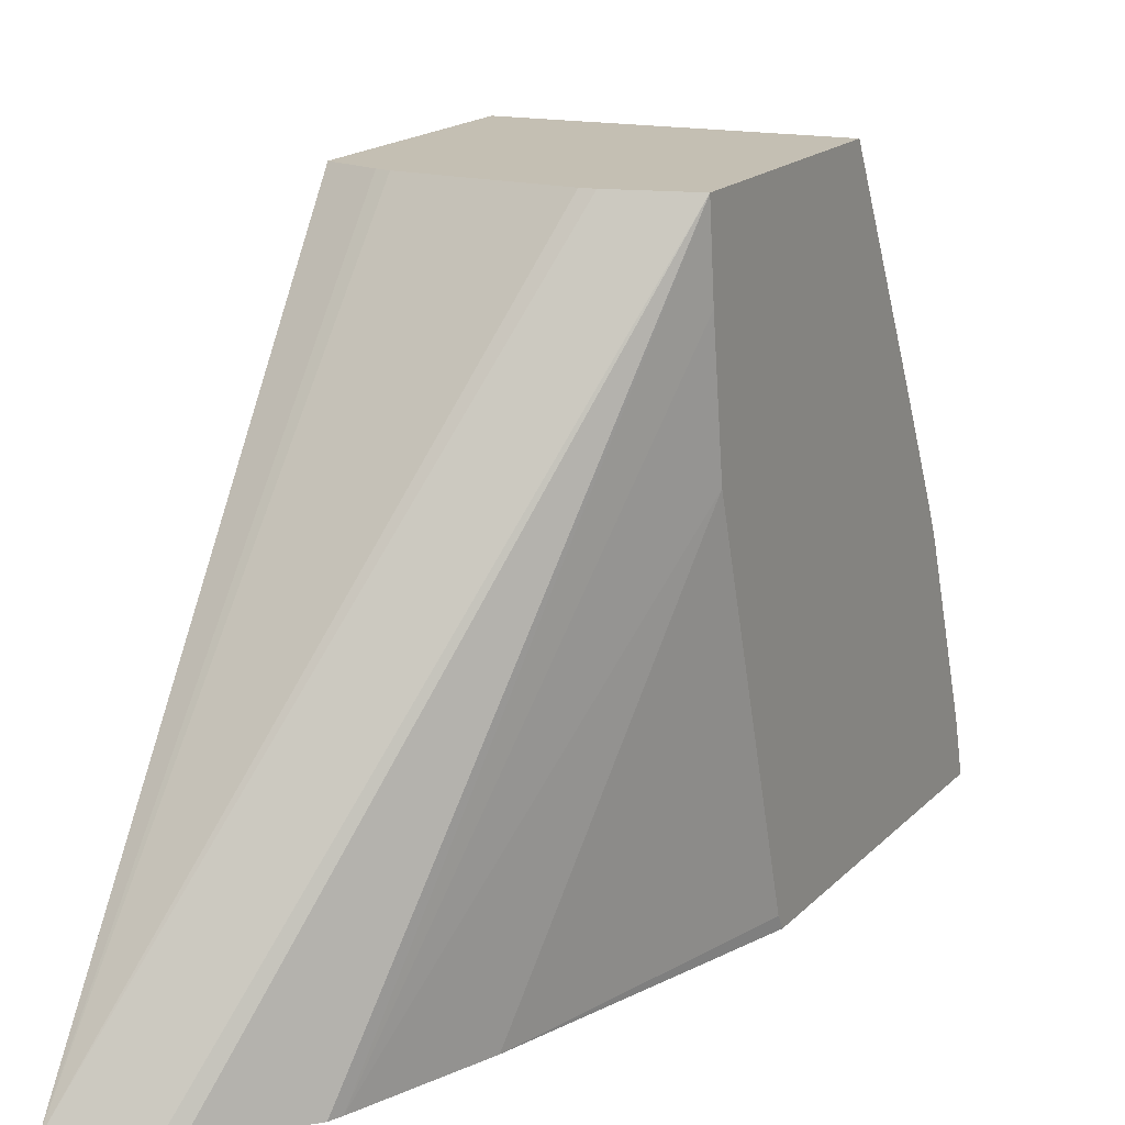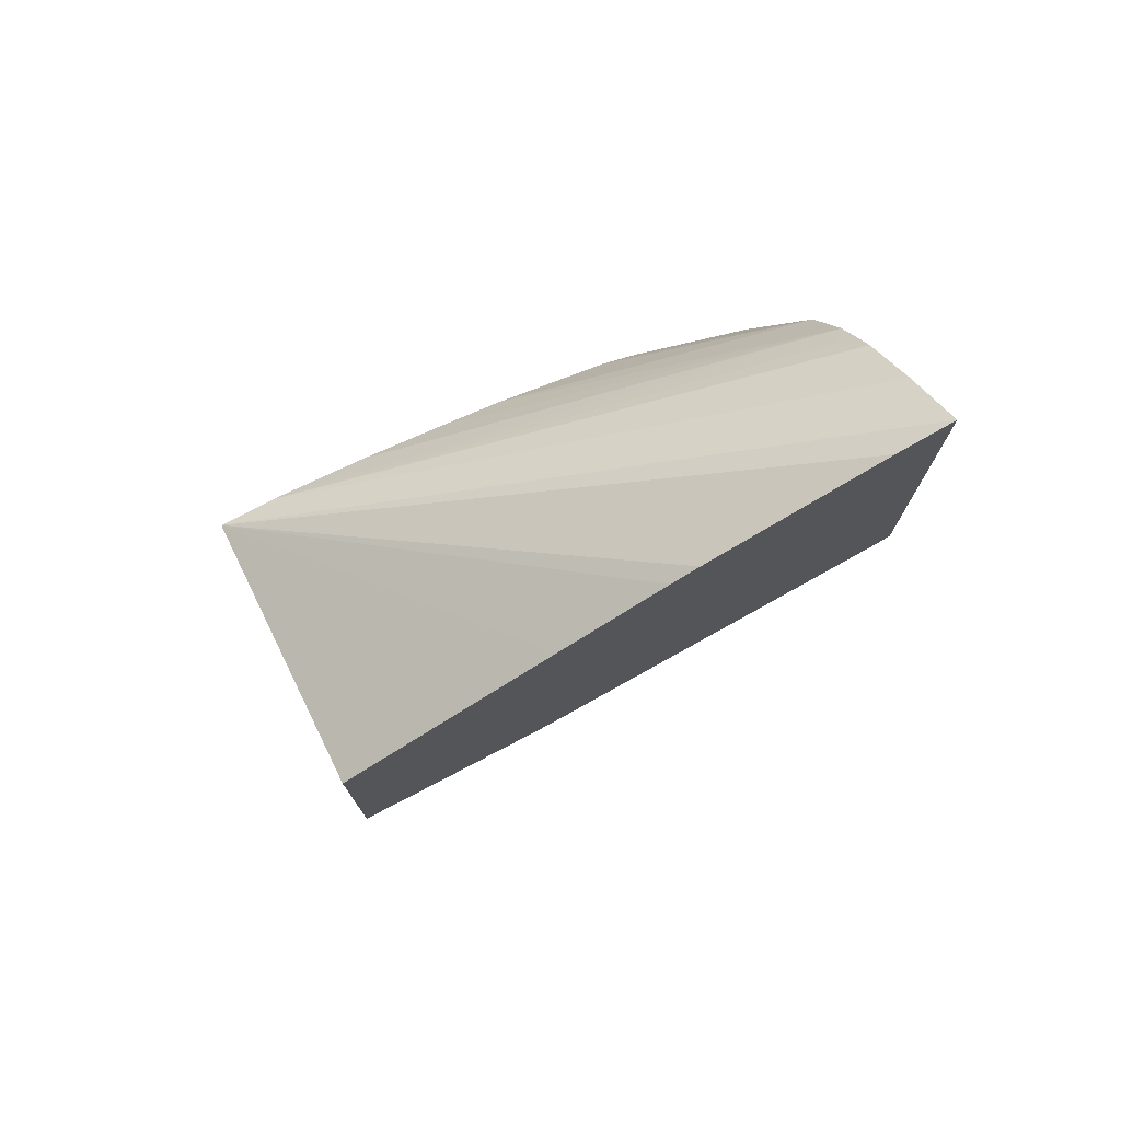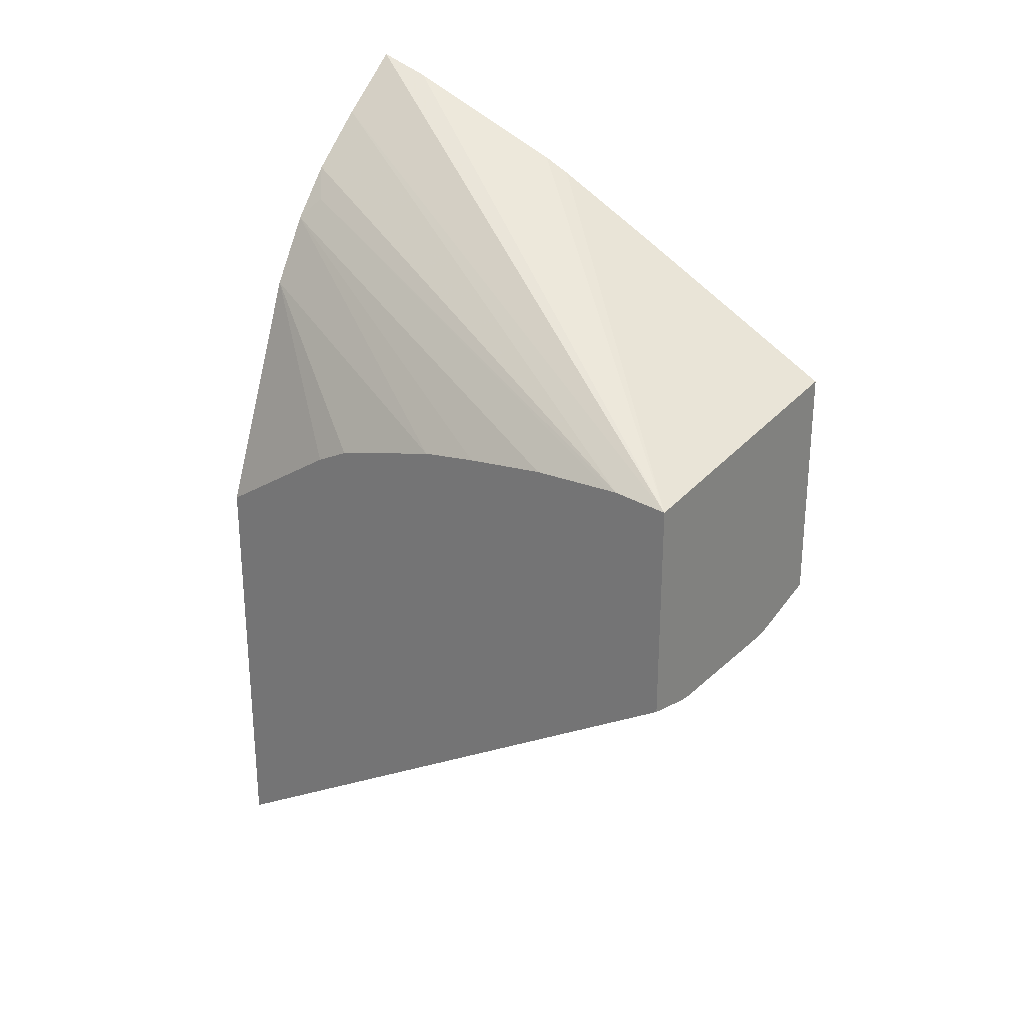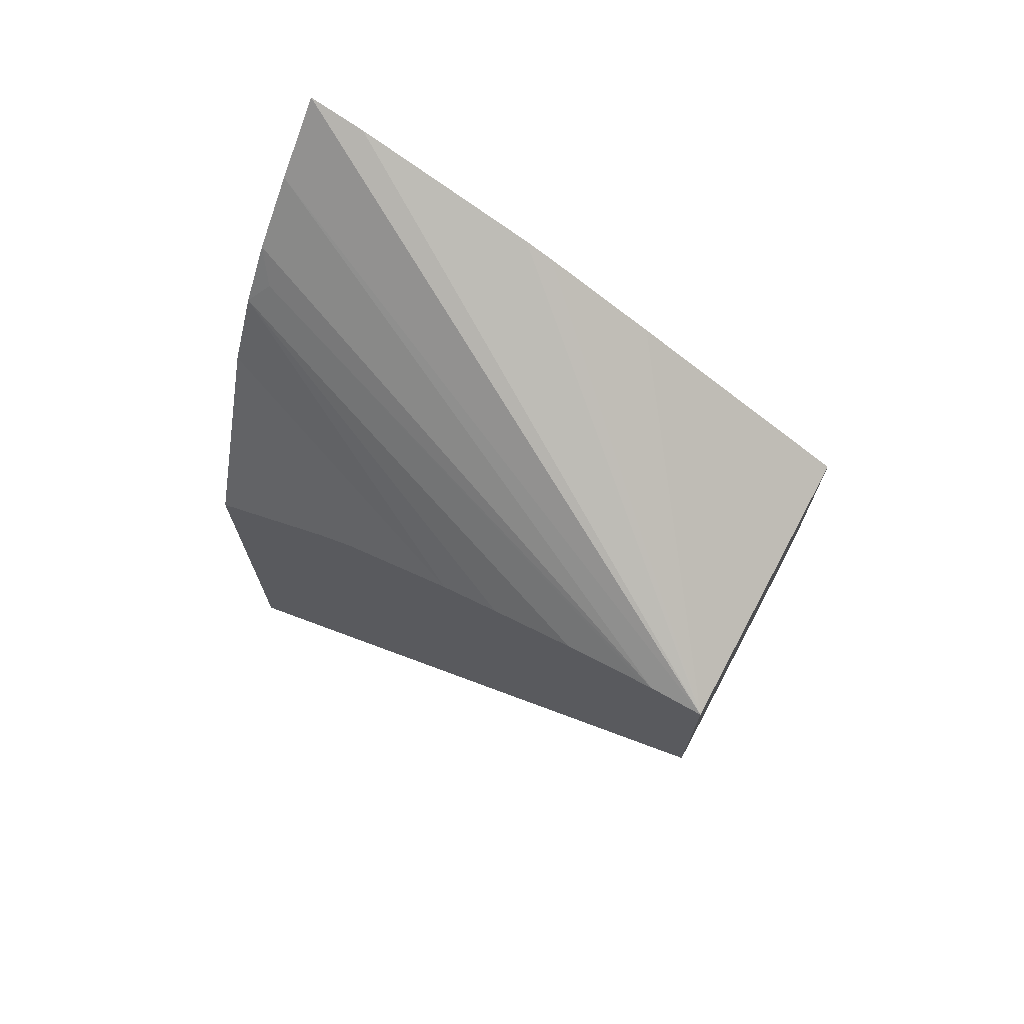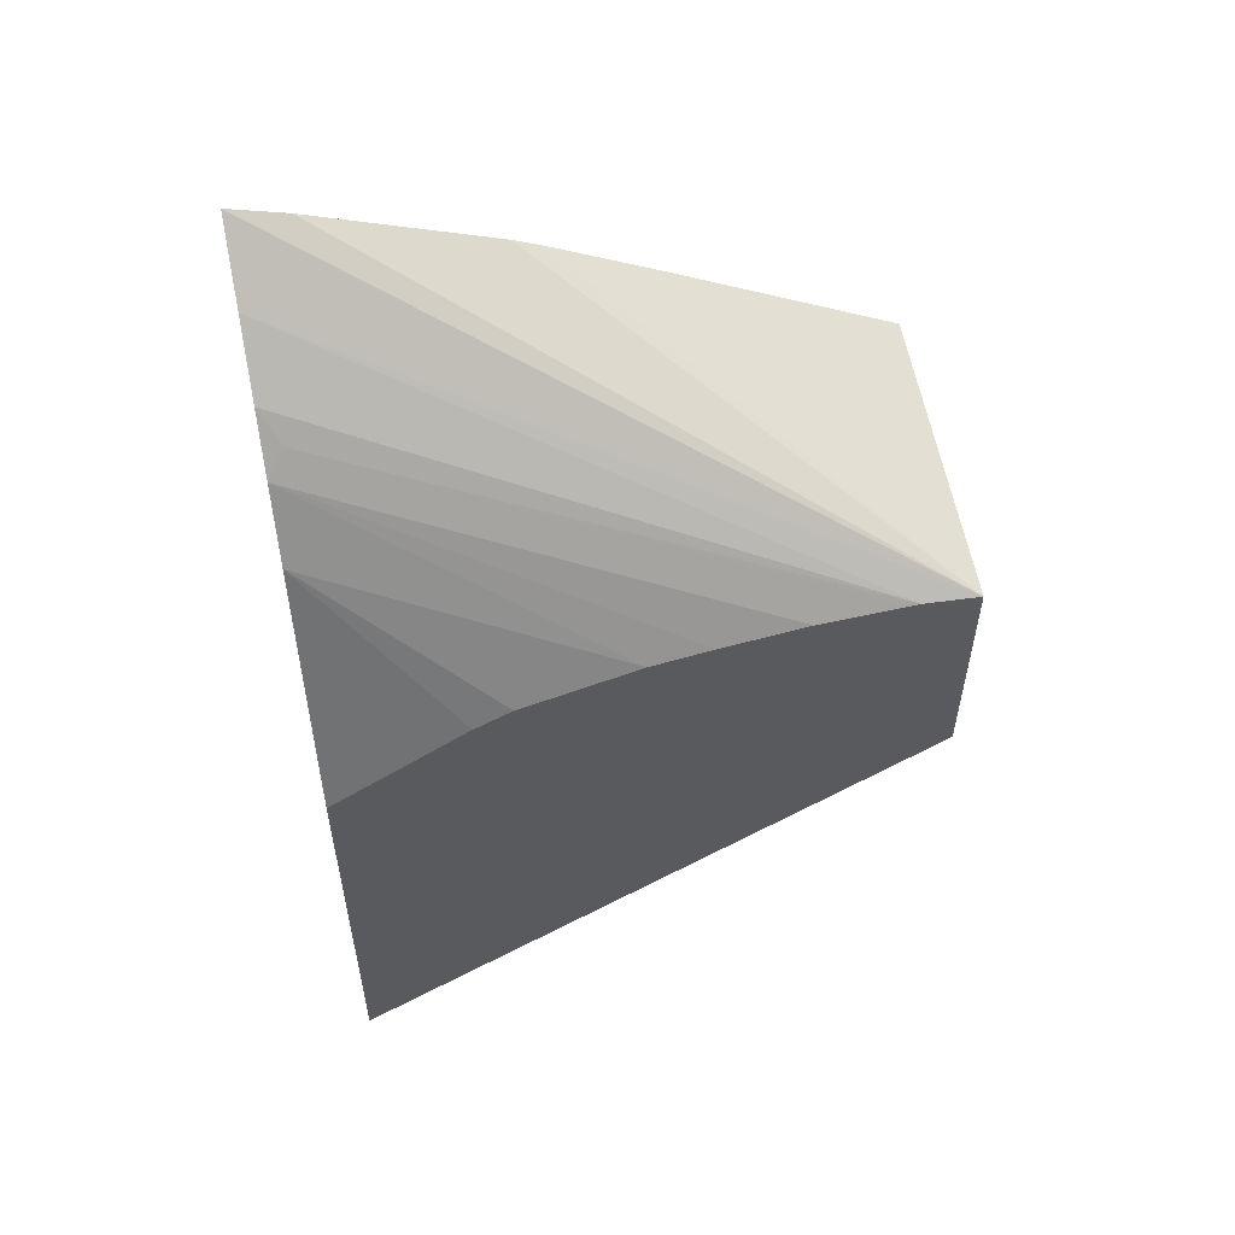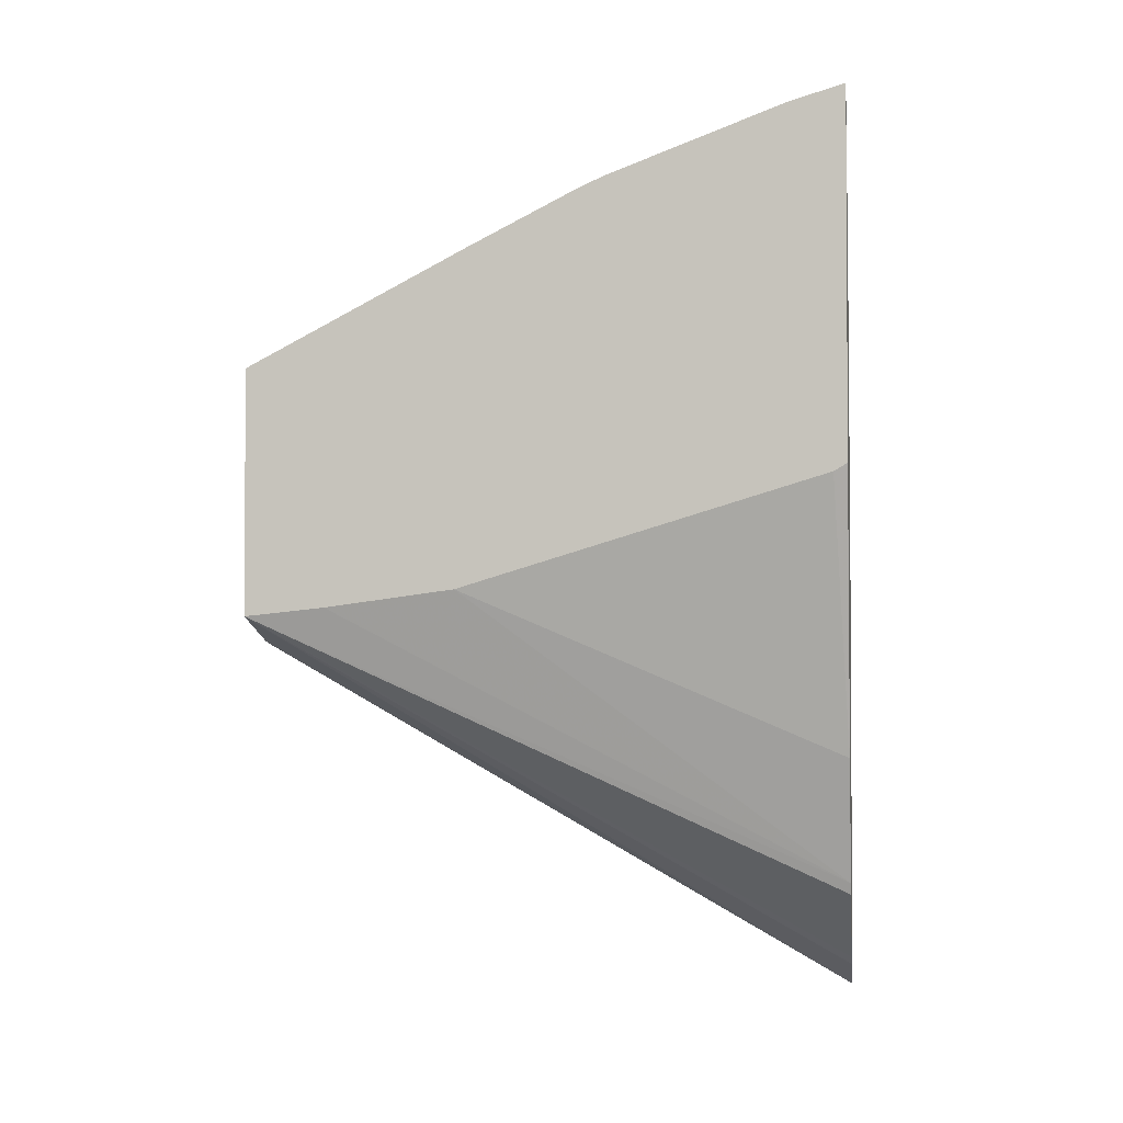
<metadata>
{"format":"obj","ext":"obj","renderer":"f3d","projection":"perspective","resolution":1024,"background":"white","views":[{"elev":17.7,"azim":-150.9,"up":"+Y"},{"elev":75.4,"azim":-116.5,"up":"+Z"},{"elev":26.7,"azim":127.5,"up":"+Z"},{"elev":71.5,"azim":118.3,"up":"+Z"},{"elev":54.6,"azim":78.5,"up":"+Z"},{"elev":-2.1,"azim":-81.7,"up":"+Z"}]}
</metadata>
<code>
v -0.04949 0.03785 0.06144
v -0.05002 0.03785 0.06167
v -0.0516 0.0422 0.06433
v -0.05107 0.0422 0.06415
v -0.05098 0.0422 0.06413
v -0.04992 0.0422 0.06409
v -0.04982 0.0422 0.0641
v -0.04949 0.0422 0.06417
v -0.04949 0.03785 0.06465
v -0.05011 0.03785 0.06174
v -0.05061 0.03785 0.06227
v -0.05064 0.03785 0.06236
v -0.0516 0.04161 0.06439
v -0.0516 0.0422 0.06613
v -0.04949 0.0422 0.06583
v -0.04949 0.03886 0.0653
v -0.05016 0.03785 0.06641
v -0.05098 0.03785 0.0633
v -0.0516 0.04065 0.06452
v -0.0516 0.04058 0.06697
v -0.0516 0.03978 0.06737
v -0.0516 0.03957 0.06746
v -0.0516 0.03826 0.06795
v -0.0516 0.03806 0.06801
v -0.0516 0.03785 0.06807
v -0.05114 0.03785 0.06766
v -0.04949 0.04178 0.06587
v -0.04949 0.03914 0.06543
v -0.04949 0.04 0.06567
v -0.05044 0.03785 0.06691
v -0.0516 0.03785 0.06539
v -0.0516 0.03795 0.06533
v -0.05073 0.03785 0.06727
v -0.04949 0.04172 0.06586
v -0.05056 0.03799 0.06707
v -0.04949 0.04045 0.06574
v -0.04949 0.04108 0.06583
f 1 2 3
f 1 3 4
f 1 4 5
f 1 5 6
f 1 6 7
f 1 7 8
f 1 8 15
f 1 15 27
f 1 27 34
f 1 34 37
f 1 37 36
f 1 36 29
f 1 29 28
f 1 28 16
f 1 16 9
f 1 9 17
f 1 17 30
f 1 30 33
f 1 33 26
f 1 26 25
f 1 25 31
f 1 31 18
f 1 18 12
f 1 12 11
f 1 11 10
f 1 10 2
f 2 10 3
f 3 10 11
f 3 11 12
f 3 12 13
f 3 13 19
f 3 19 32
f 3 32 31
f 3 31 25
f 3 25 24
f 3 24 23
f 3 23 22
f 3 22 21
f 3 21 20
f 3 20 14
f 3 14 15
f 3 15 8
f 3 8 7
f 3 7 6
f 3 6 5
f 3 5 4
f 9 16 17
f 12 18 19
f 12 19 13
f 14 20 15
f 15 20 21
f 15 21 22
f 15 22 23
f 15 23 24
f 15 24 25
f 15 25 26
f 15 26 27
f 16 28 17
f 17 28 29
f 17 29 30
f 18 31 32
f 18 32 19
f 26 33 27
f 27 33 35
f 27 35 34
f 29 36 30
f 30 36 37
f 30 37 34
f 30 34 35
f 30 35 33

</code>
